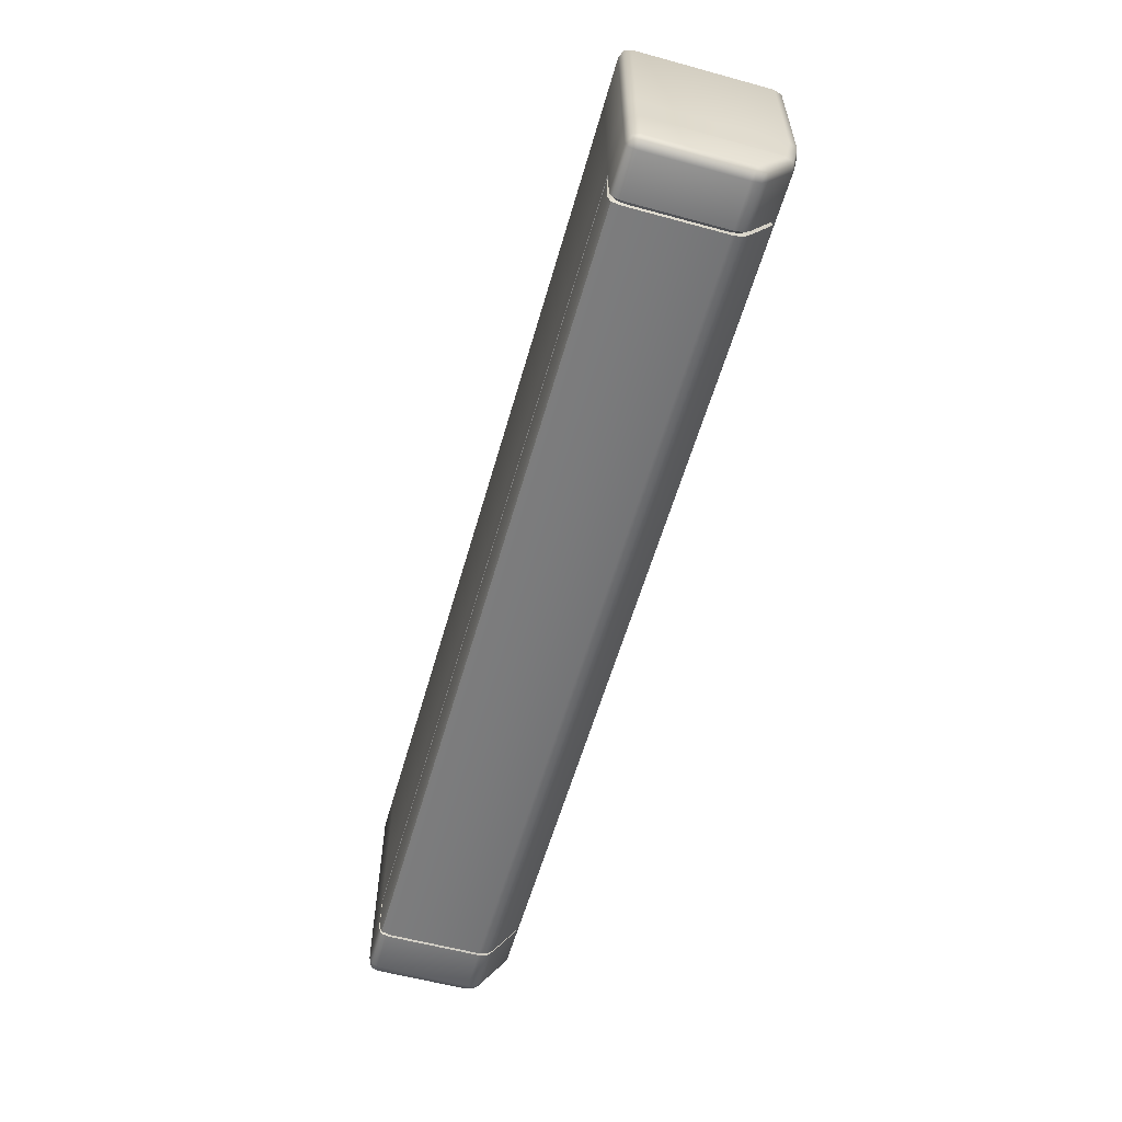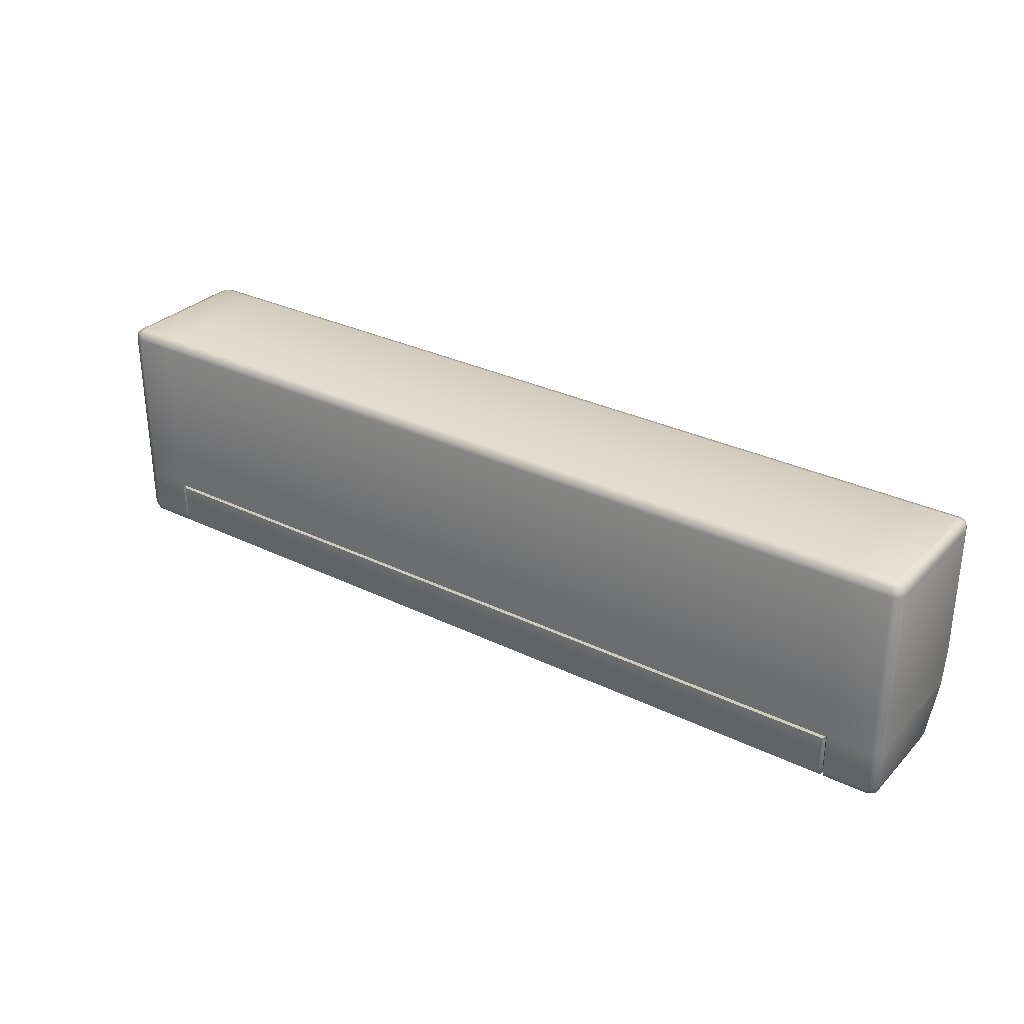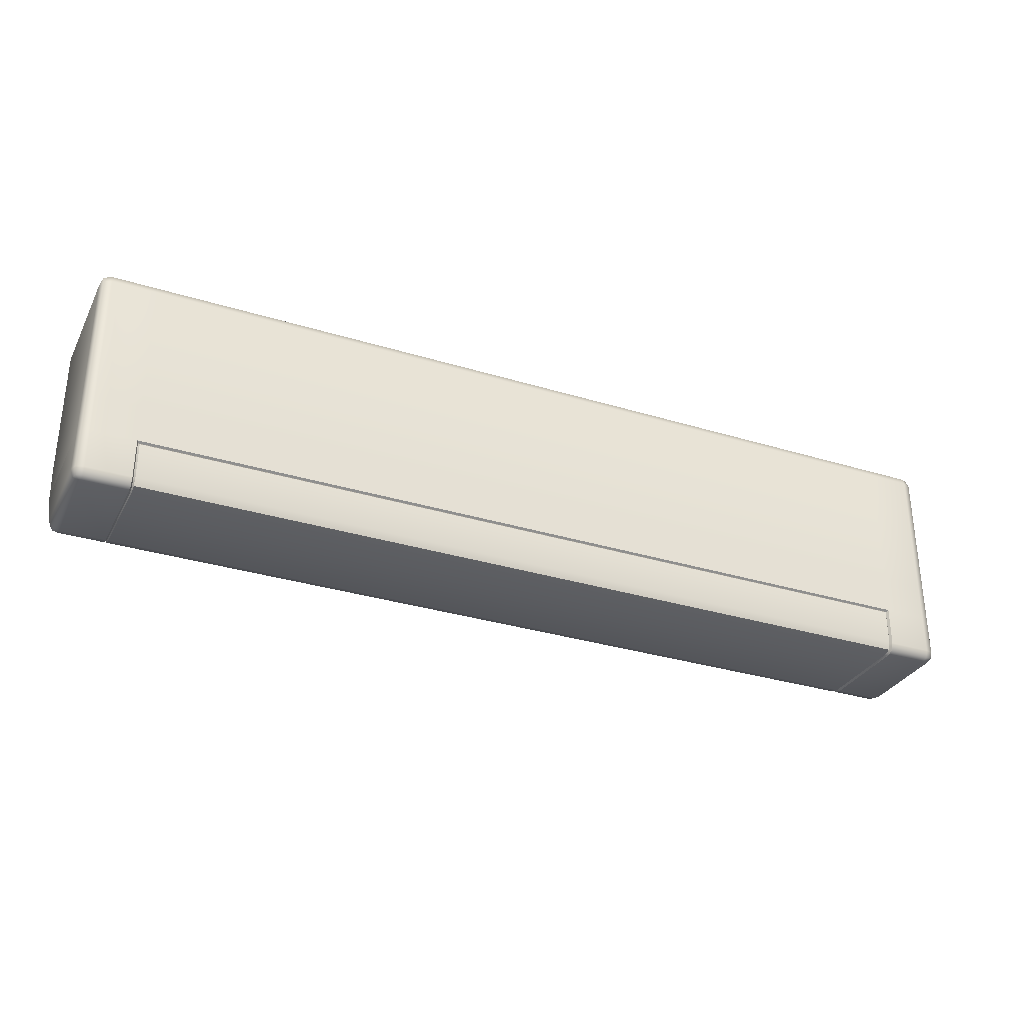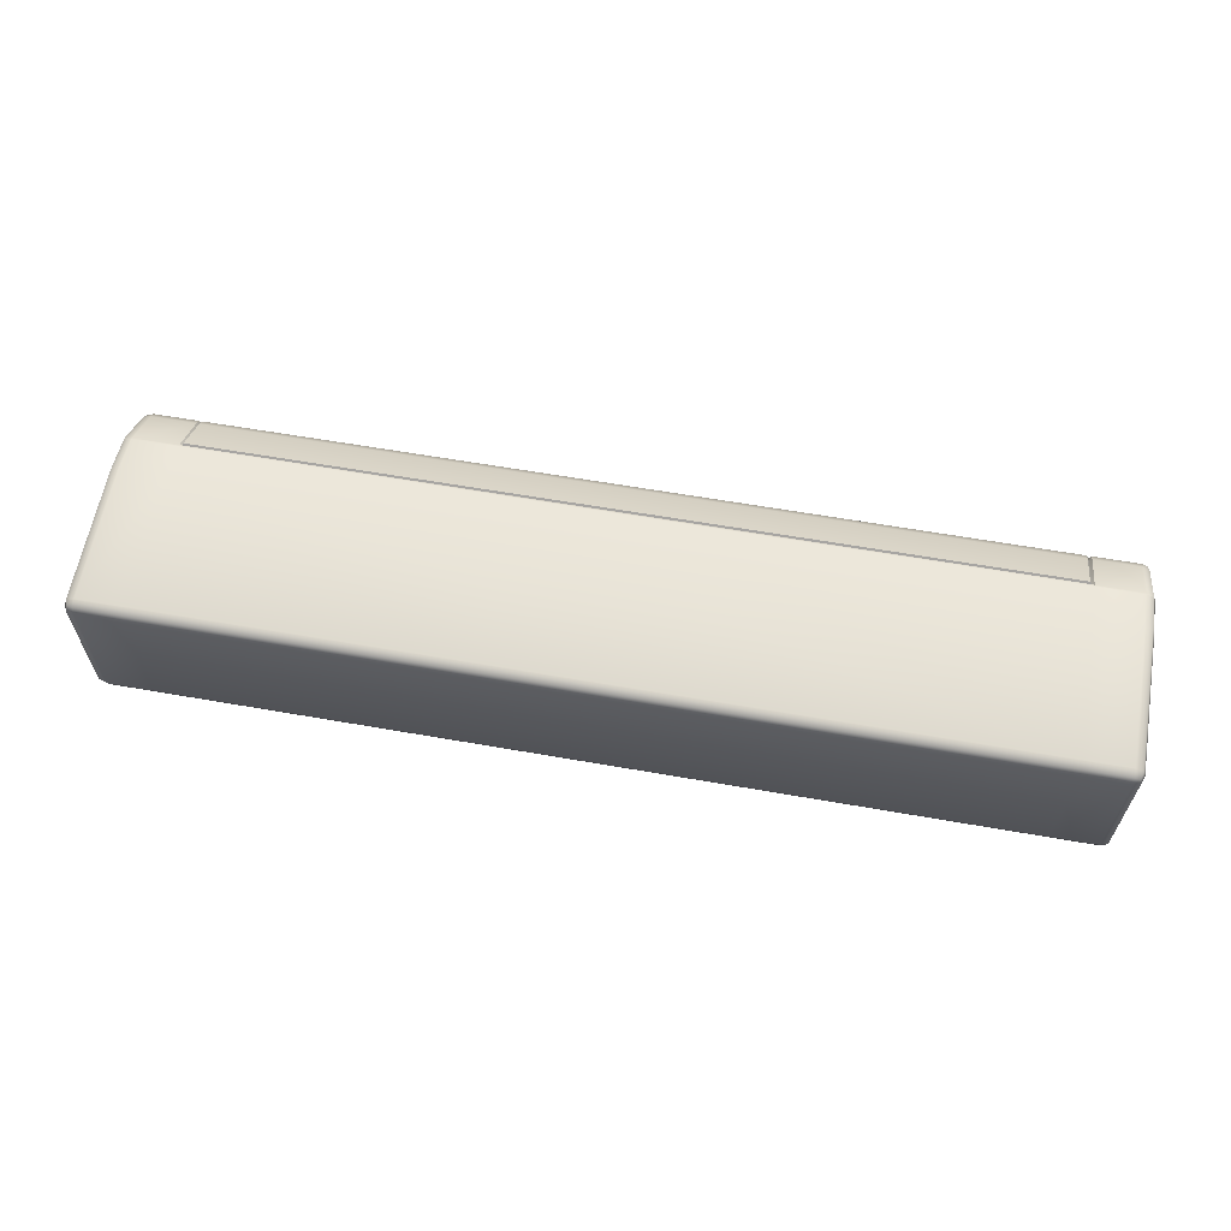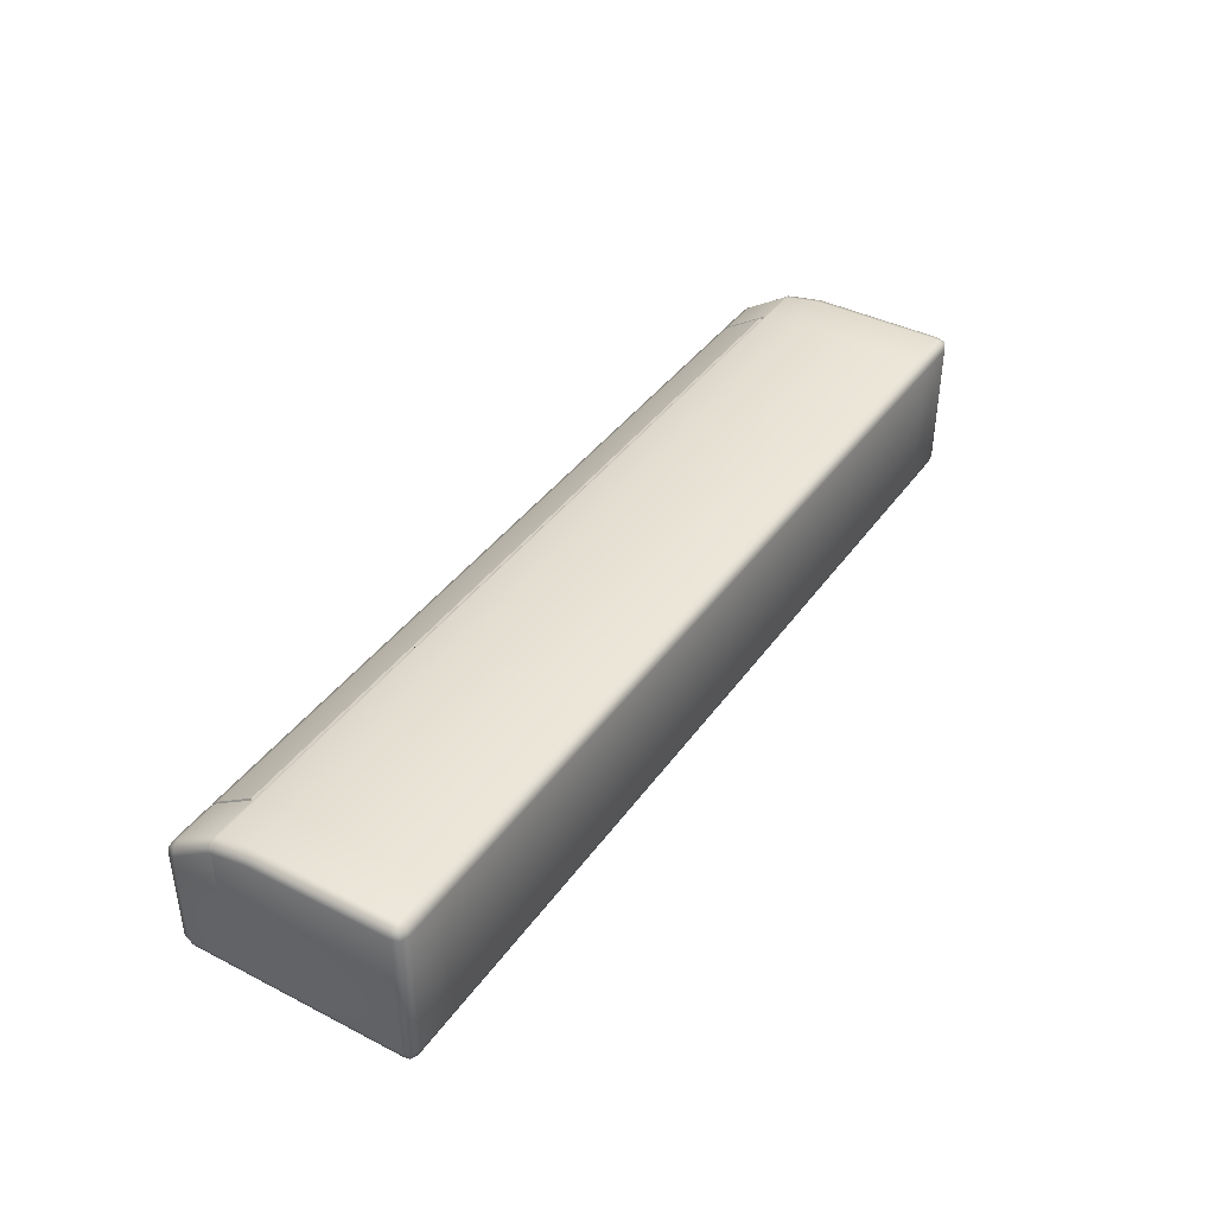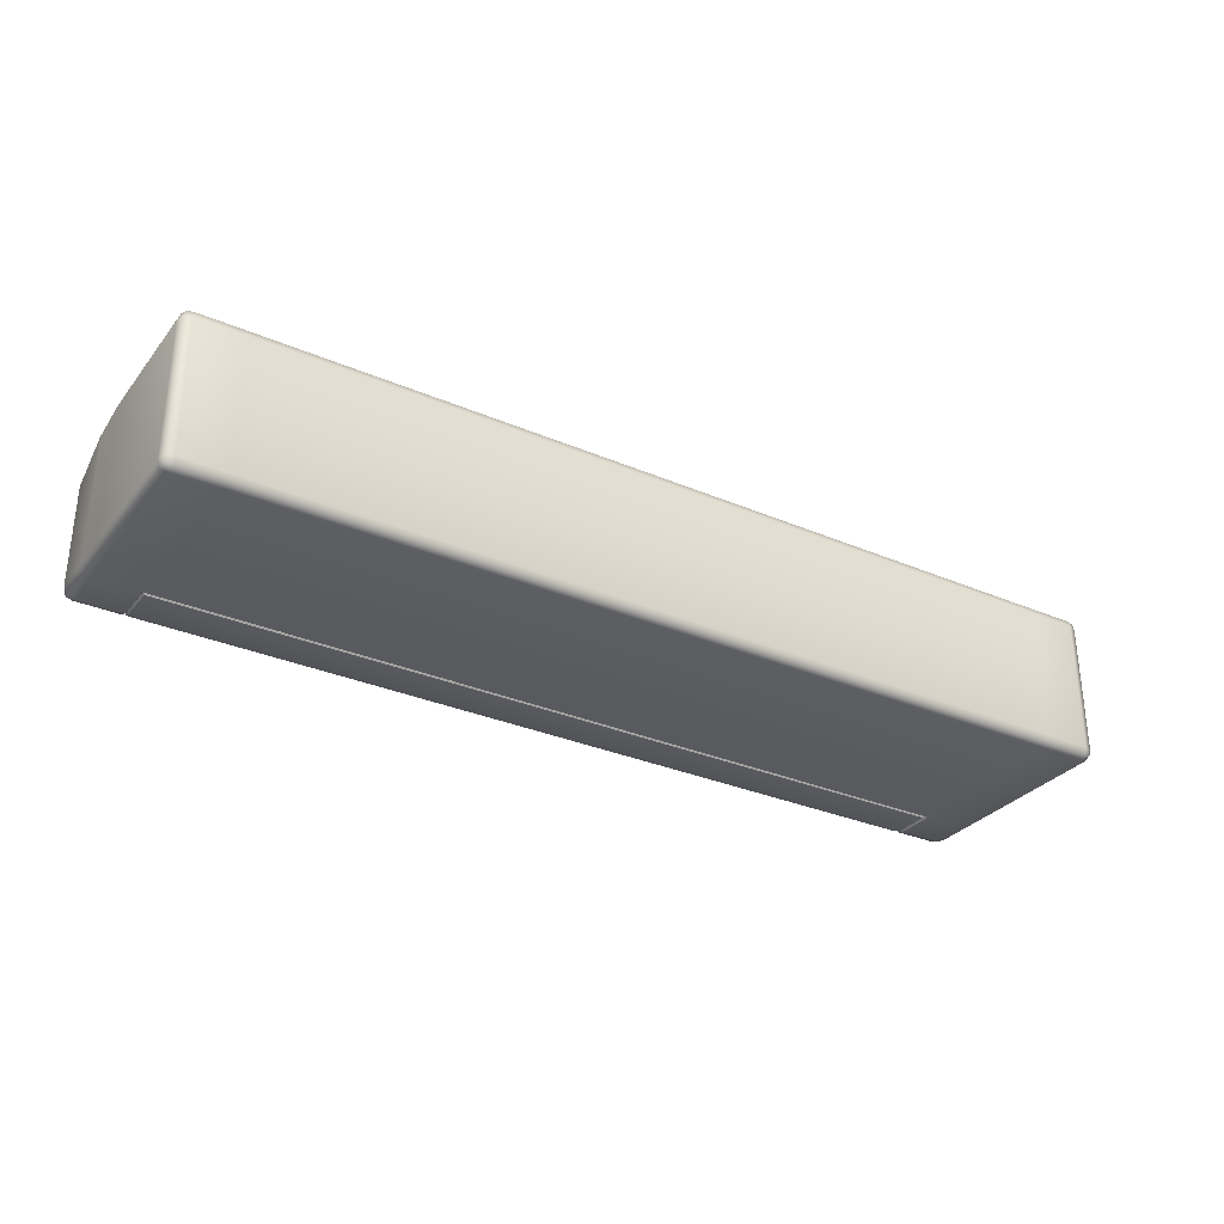
<metadata>
{"format":"obj","ext":"obj","renderer":"f3d","projection":"perspective","resolution":1024,"background":"white","views":[{"elev":-57.8,"azim":-105.8,"up":"+Y"},{"elev":30.6,"azim":-144.9,"up":"+Y"},{"elev":-31.4,"azim":156.3,"up":"+Y"},{"elev":61.8,"azim":-169.9,"up":"+Z"},{"elev":40.2,"azim":122.1,"up":"+Z"},{"elev":-30.9,"azim":148.4,"up":"+Z"}]}
</metadata>
<code>
v  -19.88 0 0.5109
v  -19.88 0 5.074
v  -22 0 5.074
v  -22 0 0.5109
v  22 0 0.5109
v  22 0 5.074
v  19.88 0 5.074
v  19.88 0 0.5109
v  -19.88 11.24 0.5109
v  -22 11.24 0.5109
v  -22 11.24 6.895
v  -19.88 11.24 6.895
v  -4.95 11.24 6.895
v  -4.95 11.24 0.5109
v  22 11.24 0.5109
v  19.88 11.24 0.5109
v  19.88 11.24 6.895
v  22 11.24 6.895
v  -19.88 2.429 7.061
v  -22 2.429 7.061
v  -22 0.4451 5.802
v  -19.88 0.4451 5.802
v  22 2.429 7.061
v  19.88 2.429 7.061
v  19.88 0.4451 5.802
v  22 0.4451 5.802
v  -19.88 4.241 7.395
v  -22 4.241 7.395
v  -22 2.523 7.084
v  -19.88 2.523 7.084
v  -4.95 2.523 7.084
v  -4.95 4.241 7.395
v  22 4.241 7.395
v  19.88 4.241 7.395
v  19.88 2.523 7.084
v  22 2.523 7.084
v  -19.88 10.74 7.395
v  -22 10.74 7.395
v  -4.95 6.943 7.395
v  -4.95 10.74 7.395
v  22 10.74 7.395
v  19.88 10.74 7.395
v  22.5 2.423 0.5109
v  22.5 2.429 6.56
v  22.5 0.5 5.269
v  22.5 0.5 0.5109
v  22.5 4.241 0.5109
v  22.5 4.241 6.895
v  22.5 2.523 6.584
v  22.5 2.523 0.5109
v  22.5 10.74 0.5109
v  22.5 10.74 6.895
v  19.88 2.423 0.0109
v  22 2.423 0.0109
v  22 0.5 0.0109
v  19.88 0.5 0.0109
v  -22 2.423 0.0109
v  -19.88 2.423 0.0109
v  -19.88 0.5 0.0109
v  -22 0.5 0.0109
v  19.88 4.241 0.0109
v  22 4.241 0.0109
v  22 2.523 0.0109
v  19.88 2.523 0.0109
v  4.95 2.523 0.0109
v  4.95 4.241 0.0109
v  -22 4.241 0.0109
v  -19.88 4.241 0.0109
v  -19.88 2.523 0.0109
v  -22 2.523 0.0109
v  19.88 10.74 0.0109
v  22 10.74 0.0109
v  4.95 10.74 0.0109
v  -22 10.74 0.0109
v  -19.88 10.74 0.0109
v  -22.5 2.429 6.56
v  -22.5 2.423 0.5109
v  -22.5 0.5 0.5109
v  -22.5 0.5 5.269
v  -22.5 4.241 6.895
v  -22.5 4.241 0.5109
v  -22.5 2.523 0.5109
v  -22.5 2.523 6.584
v  -22.5 10.74 6.895
v  -22.5 10.74 0.5109
v  -22.28 0.205 5.551
v  -22 0.1113 5.506
v  22.28 0.1147 5.401
v  22 0.1113 5.506
v  -22.38 0.2187 0.2297
v  -22.38 0.125 0.5109
v  22.28 0.125 0.2297
v  22.38 0.125 0.5109
v  -22.28 11.12 7.176
v  -22 11.12 7.27
v  22.28 11.02 7.27
v  22 11.12 7.27
v  -22.28 11.12 0.2297
v  -22.38 11.12 0.5109
v  22.38 11.02 0.2297
v  22.38 11.12 0.5109
v  -22.38 0.125 5.123
v  -19.88 0.125 0.1359
v  -22 0.125 0.1359
v  -19.88 0.1113 5.506
v  22 0.125 0.1359
v  19.88 0.125 0.1359
v  22.38 0.125 5.084
v  19.88 0.1113 5.506
v  -19.88 11.12 7.27
v  -22 11.12 0.1359
v  -19.88 11.12 0.1359
v  -22.38 11.12 6.895
v  -4.95 11.12 7.27
v  19.88 11.12 0.1359
v  4.95 11.12 0.1359
v  4.95 11.24 0.5109
v  19.88 11.12 7.27
v  22.38 11.12 6.895
v  22 11.12 0.1359
v  -22.38 0.4863 5.683
v  -22.38 2.429 6.936
v  22.38 2.429 6.936
v  22.38 0.4588 5.669
v  -22.38 2.523 6.959
v  -22.38 4.241 7.27
v  22.38 4.241 7.27
v  22.38 2.523 6.959
v  -22.38 10.74 7.27
v  22.38 10.74 7.27
v  22.38 2.423 0.1359
v  22.38 0.5 0.1359
v  22.38 4.241 0.1359
v  22.38 2.523 0.1359
v  22.38 10.74 0.1359
v  -22.38 2.423 0.1359
v  -22.38 0.5 0.1359
v  -22.38 4.241 0.1359
v  -22.38 2.523 0.1359
v  -22.38 10.74 0.1359
v  -19.66 0.1412 0.8106
v  -19.66 0.1412 4.817
v  19.66 0.1412 4.817
v  19.66 0.1412 0.8106
v  -19.66 0.5054 5.466
v  -19.66 2.164 6.634
v  19.66 2.164 6.634
v  19.66 0.5054 5.466
v  4.95 2.429 7.061
v  4.95 2.164 6.634
v  19.66 0.5503 0.365
v  19.66 2.164 0.365
v  -19.66 2.164 0.365
v  -19.66 0.5503 0.365
v  -4.95 2.423 0.0109
v  -4.95 2.164 0.365
v  -19.66 0.2323 5.202
v  19.66 0.2323 5.202
v  -19.66 0.2435 0.4764
v  19.66 0.2435 0.4764
v  -4.95 2.429 7.061
v  4.95 2.423 0.0109
v  4.95 11.24 6.895
v  4.95 4.241 7.395
v  4.95 2.523 7.084
v  4.95 10.74 7.395
v  4.95 6.943 7.395
v  -4.95 4.241 0.0109
v  -4.95 2.523 0.0109
v  -4.95 10.74 0.0109
v  4.95 11.12 7.27
v  -4.95 11.12 0.1359
v  -4.95 2.164 6.634
v  4.95 2.164 0.365
v  19.75 0 0.5109
v  19.75 0 5.074
v  -19.69 0 5.074
v  -19.69 0 0.5109
v  19.75 2.253 6.974
v  -19.69 2.253 6.974
v  -19.69 0.4451 5.802
v  19.75 0.4451 5.802
v  -19.69 2.256 0.0109
v  19.75 2.256 0.0109
v  19.75 0.5 0.0109
v  -19.69 0.5 0.0109
v  19.75 0.125 0.1359
v  -19.69 0.125 0.1359
v  -19.69 0.1113 5.506
v  19.75 0.1113 5.506
v  -19.9 0.2365 4.883
v  -19.9 0.2365 0.7339
v  19.97 0.2365 0.7339
v  19.97 0.2365 4.883
v  -19.9 2.492 6.749
v  -19.9 0.6816 5.552
v  19.97 0.6816 5.552
v  19.97 2.492 6.749
v  19.97 2.492 0.2744
v  19.97 0.7365 0.2744
v  -19.9 0.7365 0.2744
v  -19.9 2.492 0.2744
v  -19.9 0.3477 5.28
v  19.97 0.3477 5.28
v  -19.9 0.3615 0.3893
v  19.97 0.3615 0.3893
g 700480
f 1 2 3 4
f 5 6 7 8
f 9 10 11 12
f 13 14 9 12
f 15 16 17 18
f 19 20 21 22
f 23 24 25 26
f 27 28 29 30
f 31 32 27 30
f 33 34 35 36
f 37 38 28 27
f 39 40 37 32
f 27 32 37
f 41 42 34 33
f 43 44 45 46
f 47 48 49 50
f 51 52 48 47
f 53 54 55 56
f 57 58 59 60
f 61 62 63 64
f 65 66 61 64
f 67 68 69 70
f 71 72 62 61
f 66 73 71 61
f 74 75 68 67
f 76 77 78 79
f 80 81 82 83
f 84 85 81 80
f 21 86 87
f 6 88 89
f 78 90 91
f 5 92 93
f 11 94 95
f 41 96 97
f 10 98 99
f 51 100 101
f 91 4 3 102
f 103 1 4 104
f 87 3 2 105
f 106 5 8 107
f 108 6 5 93
f 109 7 6 89
f 110 12 11 95
f 111 10 9 112
f 113 11 10 99
f 110 114 13 12
f 115 116 117 16
f 97 18 17 118
f 101 15 18 119
f 115 16 15 120
f 121 21 20 122
f 123 23 26 124
f 125 29 28 126
f 127 33 36 128
f 126 28 38 129
f 130 41 33 127
f 131 43 46 132
f 133 47 50 134
f 135 51 47 133
f 136 57 60 137
f 138 67 70 139
f 140 74 67 138
f 21 121 86
f 102 86 121 79
f 3 87 86 102
f 6 108 88
f 124 88 108 45
f 26 89 88 124
f 78 137 90
f 104 90 137 60
f 4 91 90 104
f 5 106 92
f 132 92 106 55
f 46 93 92 132
f 11 113 94
f 129 94 113 84
f 38 95 94 129
f 41 130 96
f 119 96 130 52
f 18 97 96 119
f 10 111 98
f 140 98 111 74
f 85 99 98 140
f 51 135 100
f 120 100 135 72
f 15 101 100 120
f 78 91 102 79
f 59 103 104 60
f 21 87 105 22
f 55 106 107 56
f 45 108 93 46
f 25 109 89 26
f 37 110 95 38
f 74 111 112 75
f 84 113 99 85
f 37 40 114 110
f 71 73 116 115
f 41 97 118 42
f 51 101 119 52
f 71 115 120 72
f 79 121 122 76
f 44 123 124 45
f 83 125 126 80
f 48 127 128 49
f 80 126 129 84
f 52 130 127 48
f 54 131 132 55
f 62 133 134 63
f 72 135 133 62
f 77 136 137 78
f 81 138 139 82
f 85 140 138 81
f 2 1 141 142
f 8 7 143 144
f 19 22 145 146
f 25 24 147 148
f 149 150 147 24
f 53 56 151 152
f 59 58 153 154
f 155 156 153 58
f 105 2 142 157
f 109 25 148 158
f 103 59 154 159
f 107 8 144 160
f 22 105 157 145
f 7 109 158 143
f 1 103 159 141
f 56 107 160 151
f 19 30 29 20
f 19 161 31 30
f 23 36 35 24
f 43 50 49 44
f 53 64 63 54
f 53 162 65 64
f 57 70 69 58
f 76 83 82 77
f 83 76 122 125
f 36 23 123 128
f 50 43 131 134
f 70 57 136 139
f 125 122 20 29
f 128 123 44 49
f 134 131 54 63
f 139 136 77 82
f 17 16 117 163
f 35 34 164 165
f 34 42 166 167
f 164 34 167
f 69 68 168 169
f 68 75 170 168
f 118 17 163 171
f 112 9 14 172
f 42 118 171 166
f 75 112 172 170
f 161 19 146 173
f 162 53 152 174
f 24 35 165 149
f 58 69 169 155
f 13 163 117 14
f 31 165 164 32
f 164 167 39 32
f 65 169 168 66
f 66 168 170 73
f 114 171 163 13
f 116 172 14 117
f 40 166 171 114
f 73 170 172 116
f 149 161 173 150
f 155 162 174 156
f 161 149 165 31
f 162 155 169 65
f 166 40 39 167
f 175 176 177 178
f 179 180 181 182
f 183 184 185 186
f 187 175 178 188
f 189 177 176 190
f 185 187 188 186
f 181 189 190 182
f 178 177 191 192
f 176 175 193 194
f 181 180 195 196
f 179 182 197 198
f 180 179 198 195
f 185 184 199 200
f 183 186 201 202
f 184 183 202 199
f 189 181 196 203
f 190 176 194 204
f 188 178 192 205
f 187 185 200 206
f 177 189 203 191
f 182 190 204 197
f 186 188 205 201
f 175 187 206 193

</code>
